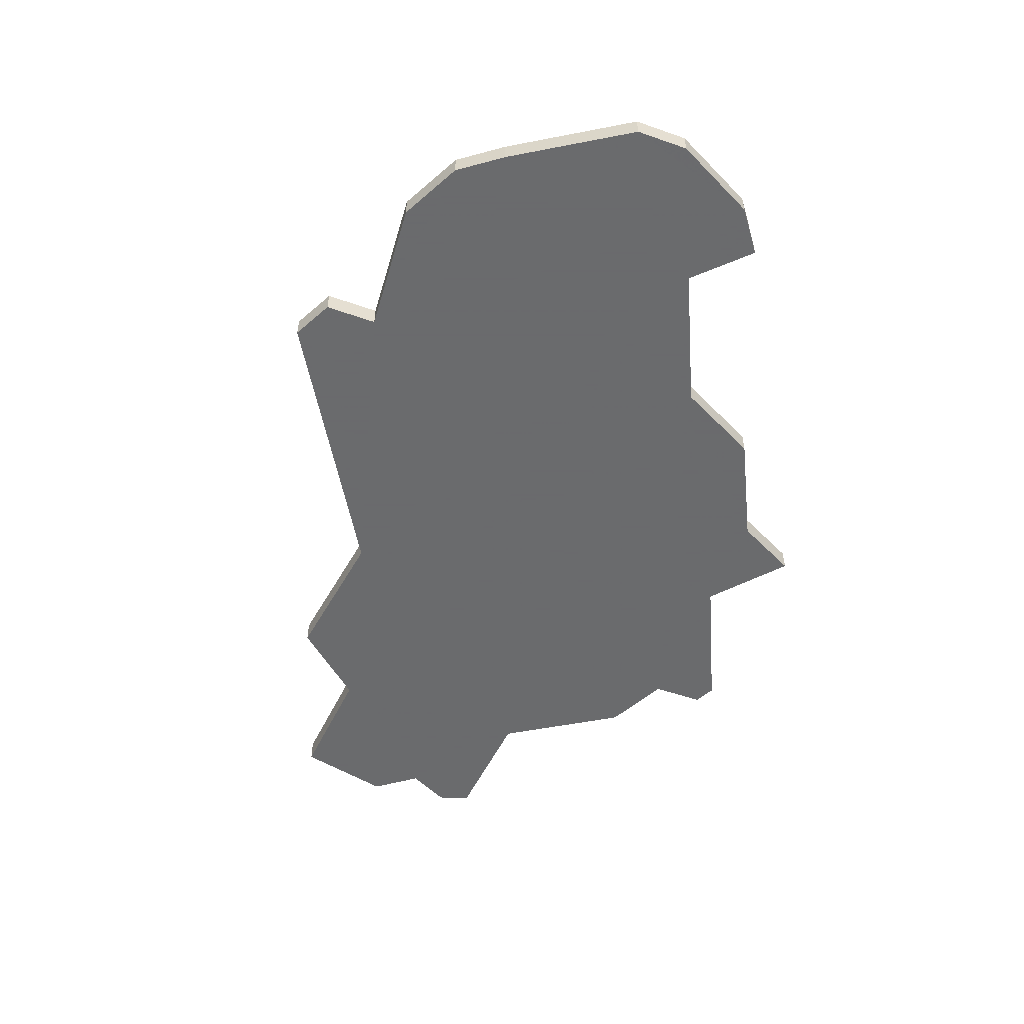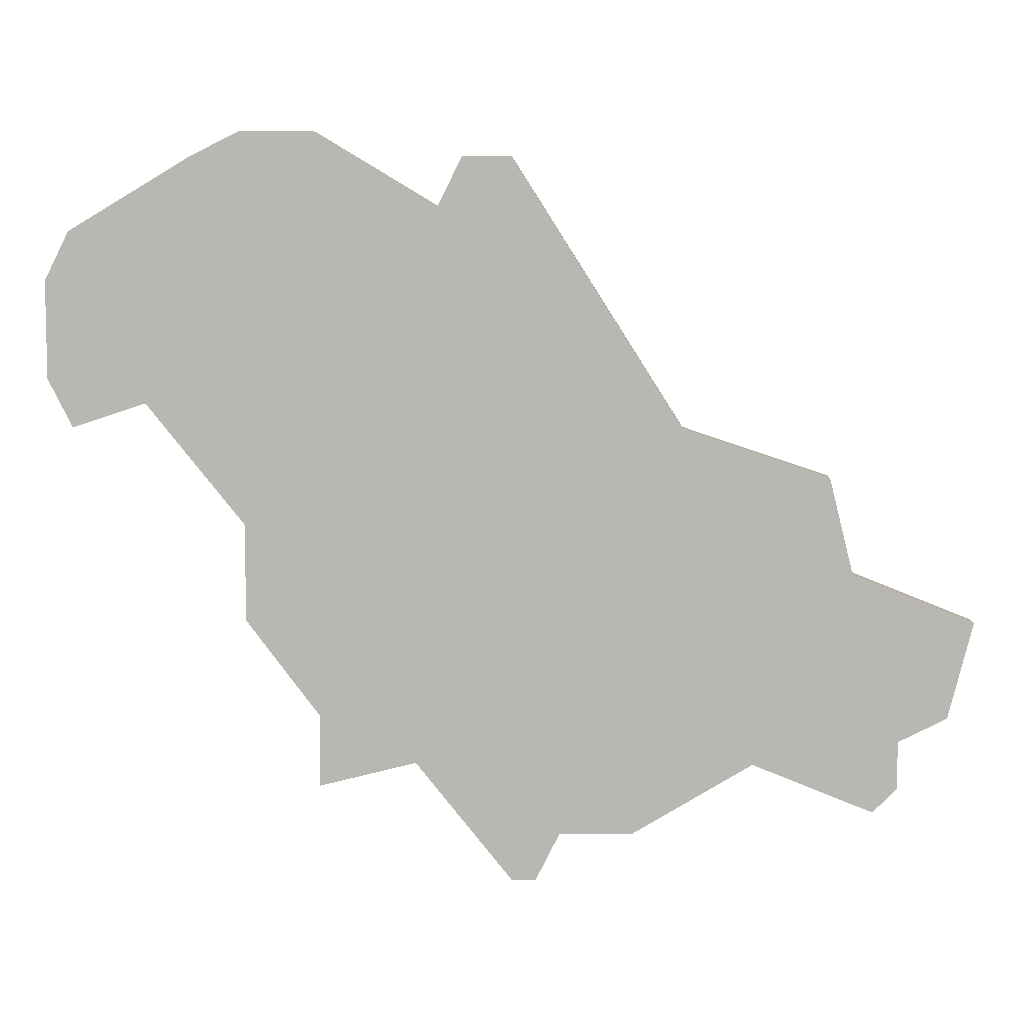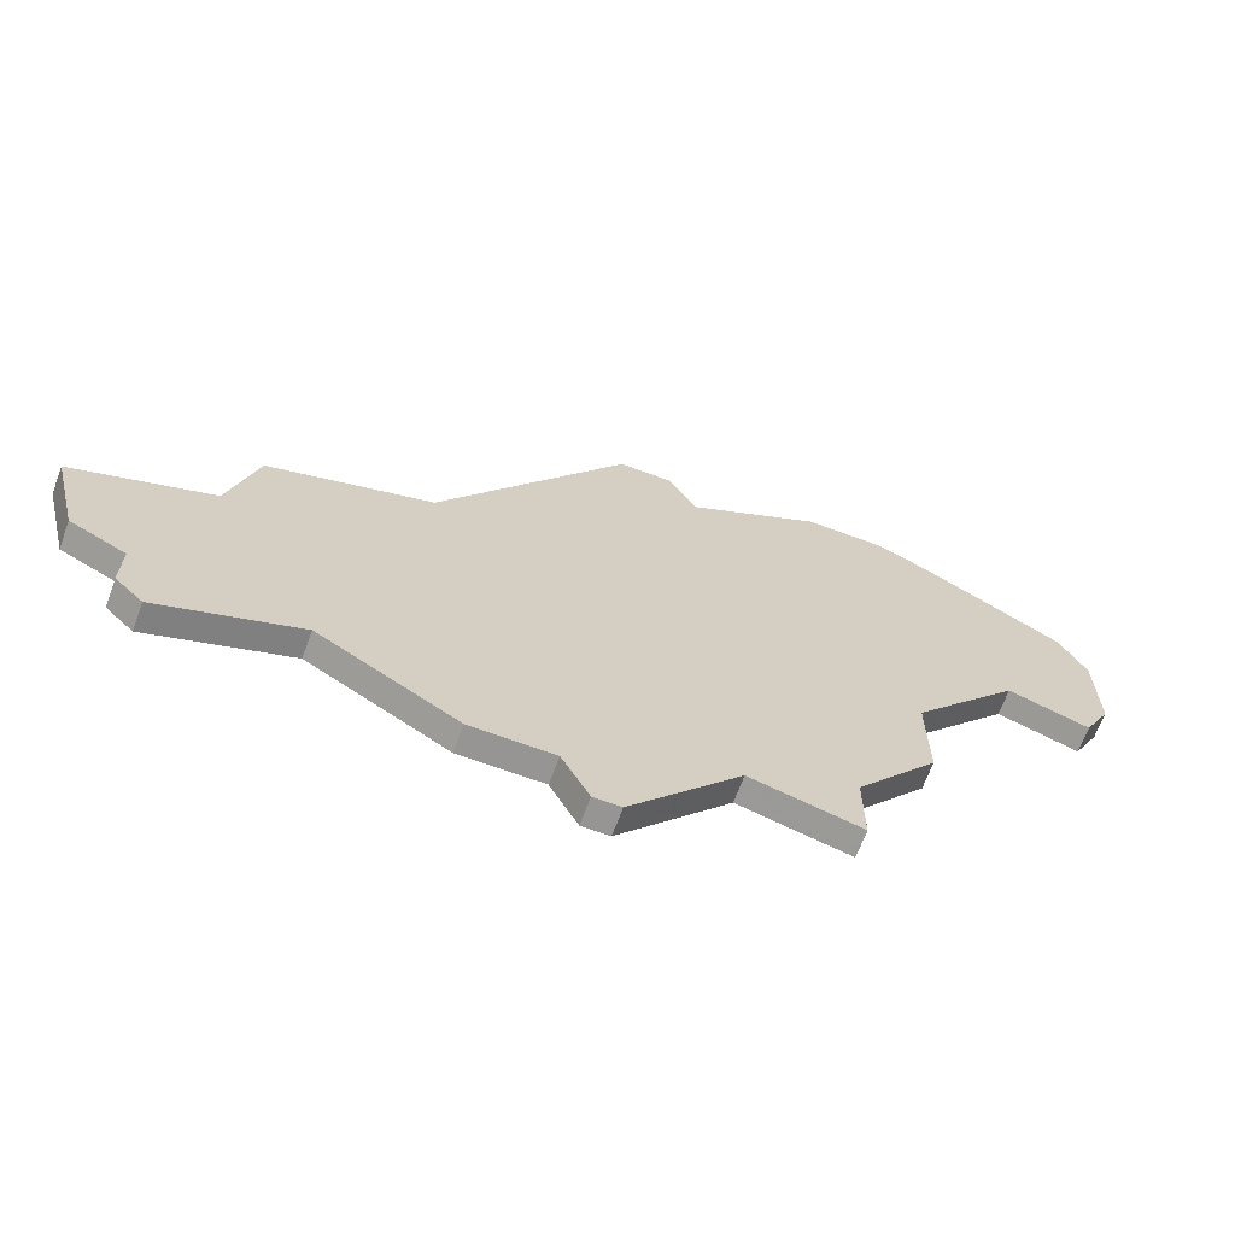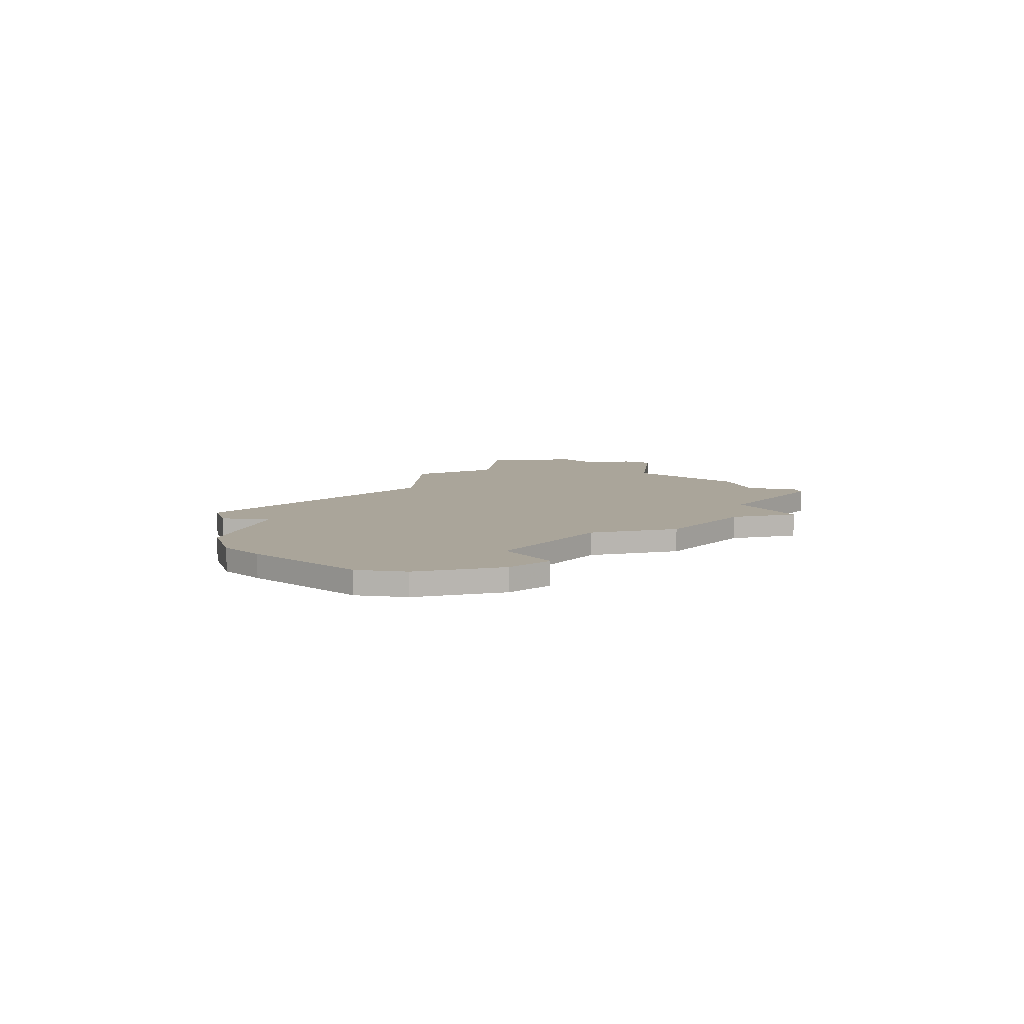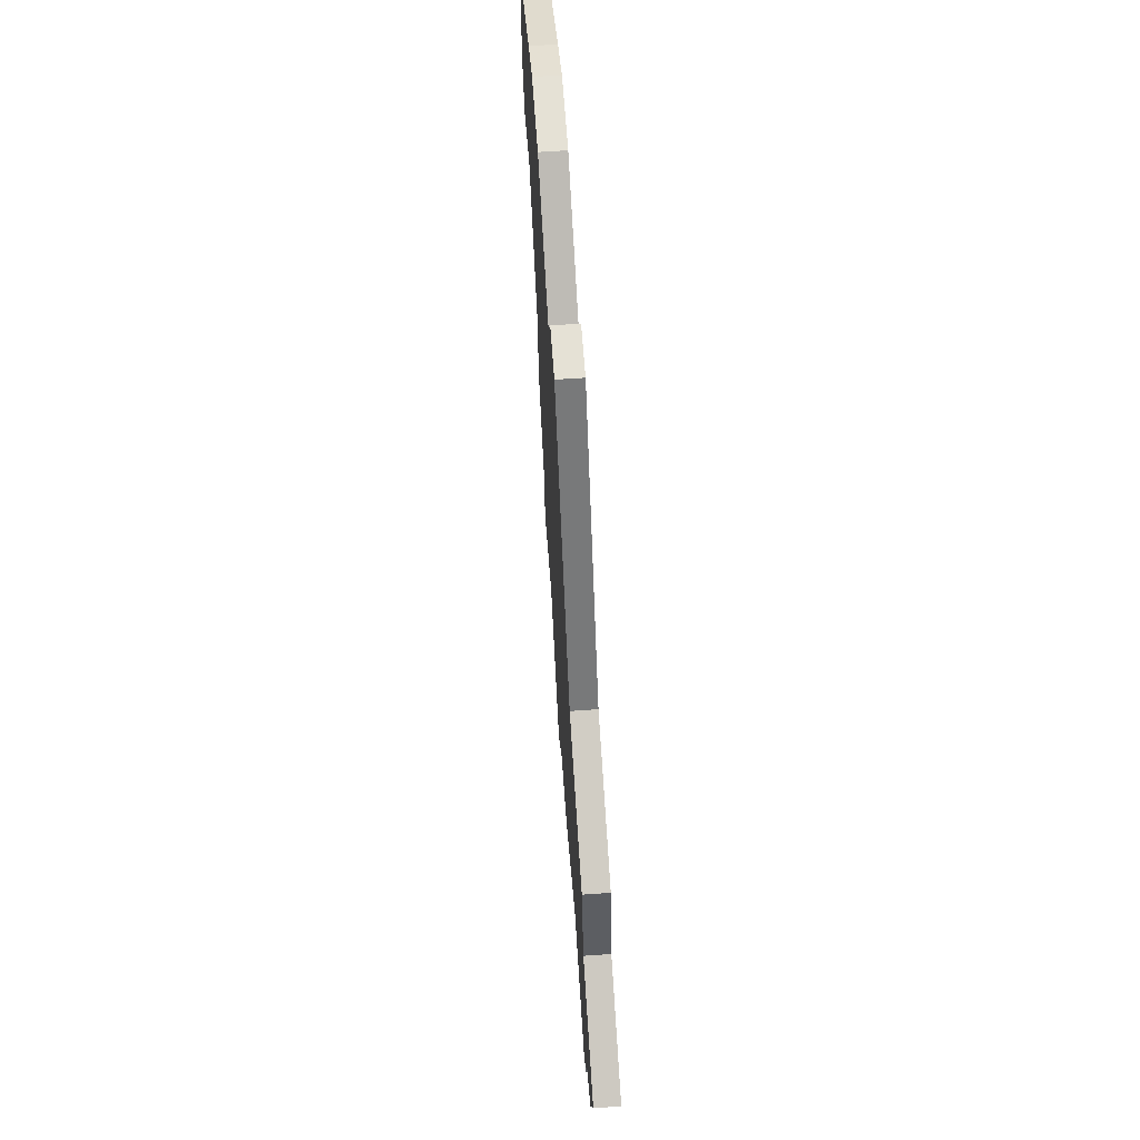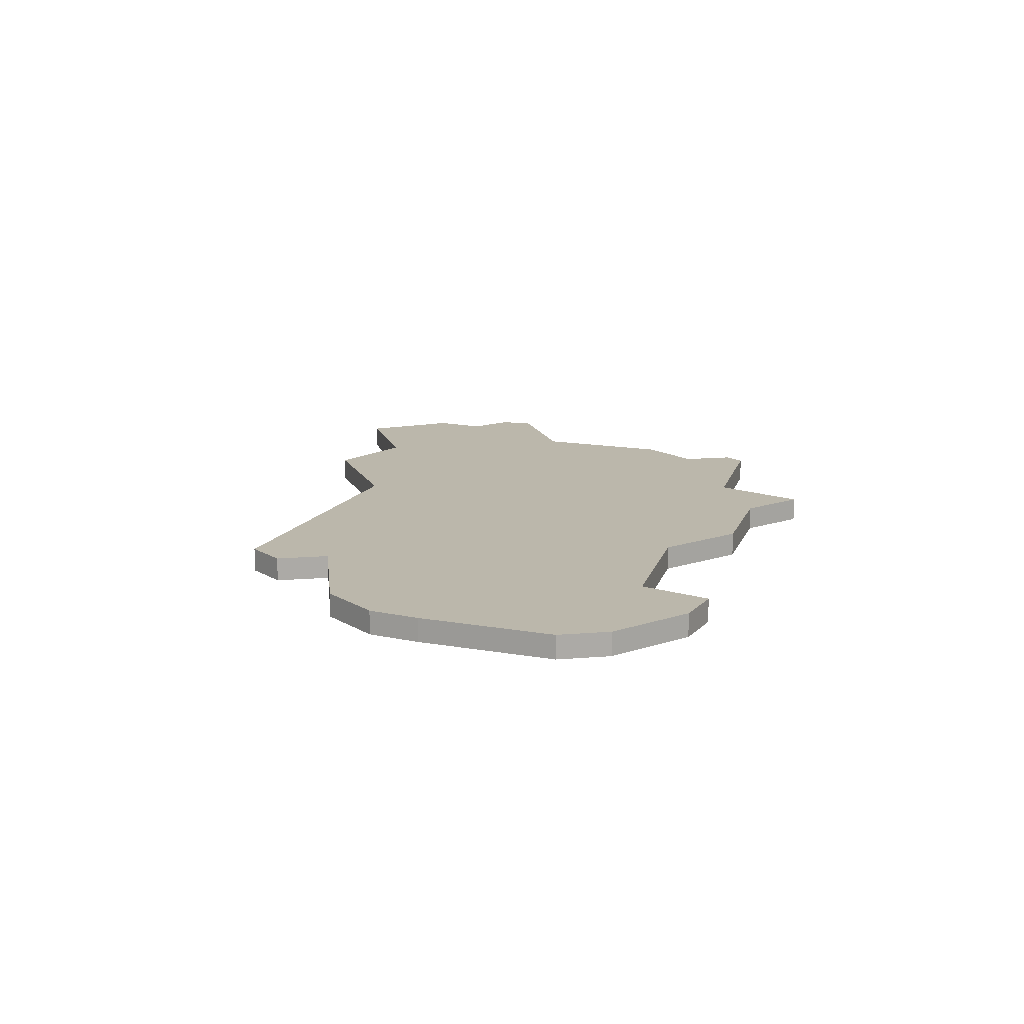
<metadata>
{"format":"obj","ext":"obj","renderer":"f3d","projection":"perspective","resolution":1024,"background":"white","views":[{"elev":-53.2,"azim":-137.2,"up":"+Z"},{"elev":7.7,"azim":1.4,"up":"+Y"},{"elev":-67.5,"azim":159.7,"up":"+Y"},{"elev":7.7,"azim":-105.8,"up":"+Z"},{"elev":65.1,"azim":86.0,"up":"+Y"},{"elev":14.2,"azim":-127.1,"up":"+Z"}]}
</metadata>
<code>
v 3474 -807 0
v 3469 -810 0
v 3468 -812 0
v 3468 -816 0
v 3469 -818 0
v 3472 -817 0
v 3476 -822 0
v 3476 -826 0
v 3479 -830 0
v 3479 -833 0
v 3483 -832 0
v 3487 -837 0
v 3488 -837 0
v 3489 -835 0
v 3492 -835 0
v 3497 -832 0
v 3502 -834 0
v 3503 -833 0
v 3503 -831 0
v 3505 -830 0
v 3506 -826 0
v 3501 -824 0
v 3500 -820 0
v 3494 -818 0
v 3487 -807 0
v 3485 -807 0
v 3484 -809 0
v 3479 -806 0
v 3476 -806 0
v 3474 -807 1
v 3469 -810 1
v 3468 -812 1
v 3468 -816 1
v 3469 -818 1
v 3472 -817 1
v 3476 -822 1
v 3476 -826 1
v 3479 -830 1
v 3479 -833 1
v 3483 -832 1
v 3487 -837 1
v 3488 -837 1
v 3489 -835 1
v 3492 -835 1
v 3497 -832 1
v 3502 -834 1
v 3503 -833 1
v 3503 -831 1
v 3505 -830 1
v 3506 -826 1
v 3501 -824 1
v 3500 -820 1
v 3494 -818 1
v 3487 -807 1
v 3485 -807 1
v 3484 -809 1
v 3479 -806 1
v 3476 -806 1
f 2 1 29
f 4 3 2
f 6 5 4
f 9 8 7
f 11 10 9
f 13 12 11
f 16 15 14
f 18 17 16
f 21 20 19
f 24 23 22
f 26 25 24
f 29 28 27
f 4 2 29
f 11 9 7
f 14 13 11
f 19 18 16
f 22 21 19
f 27 26 24
f 4 29 27
f 14 11 7
f 22 19 16
f 4 27 24
f 14 7 6
f 22 16 14
f 4 24 22
f 22 14 6
f 6 4 22
f 58 30 31
f 31 32 33
f 33 34 35
f 36 37 38
f 38 39 40
f 40 41 42
f 43 44 45
f 45 46 47
f 48 49 50
f 51 52 53
f 53 54 55
f 56 57 58
f 58 31 33
f 36 38 40
f 40 42 43
f 45 47 48
f 48 50 51
f 53 55 56
f 56 58 33
f 36 40 43
f 45 48 51
f 53 56 33
f 35 36 43
f 43 45 51
f 51 53 33
f 35 43 51
f 51 33 35
f 31 30 2
f 2 30 1
f 32 31 3
f 3 31 2
f 33 32 4
f 4 32 3
f 34 33 5
f 5 33 4
f 35 34 6
f 6 34 5
f 36 35 7
f 7 35 6
f 37 36 8
f 8 36 7
f 38 37 9
f 9 37 8
f 39 38 10
f 10 38 9
f 40 39 11
f 11 39 10
f 41 40 12
f 12 40 11
f 42 41 13
f 13 41 12
f 43 42 14
f 14 42 13
f 44 43 15
f 15 43 14
f 45 44 16
f 16 44 15
f 46 45 17
f 17 45 16
f 47 46 18
f 18 46 17
f 48 47 19
f 19 47 18
f 49 48 20
f 20 48 19
f 50 49 21
f 21 49 20
f 51 50 22
f 22 50 21
f 52 51 23
f 23 51 22
f 53 52 24
f 24 52 23
f 54 53 25
f 25 53 24
f 55 54 26
f 26 54 25
f 56 55 27
f 27 55 26
f 57 56 28
f 28 56 27
f 30 58 1
f 1 58 29
f 58 57 29
f 29 57 28

</code>
